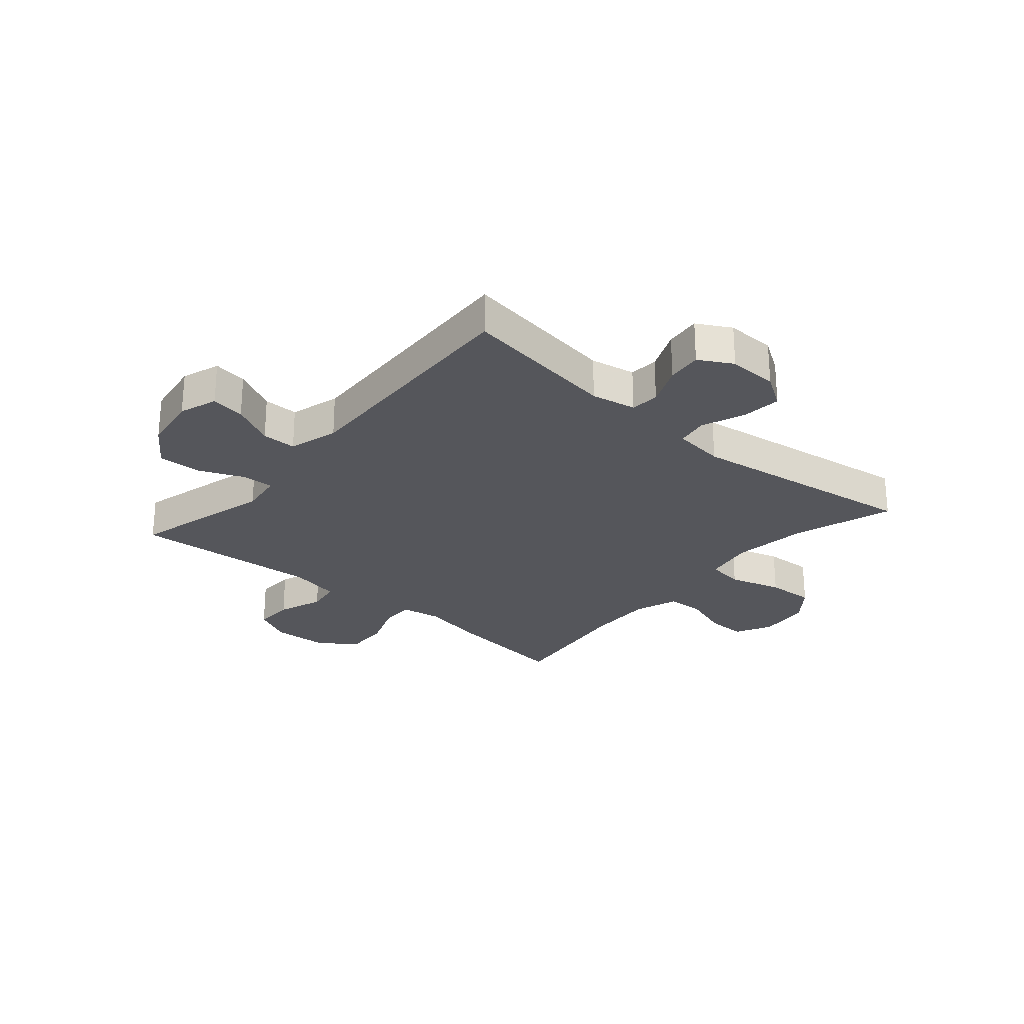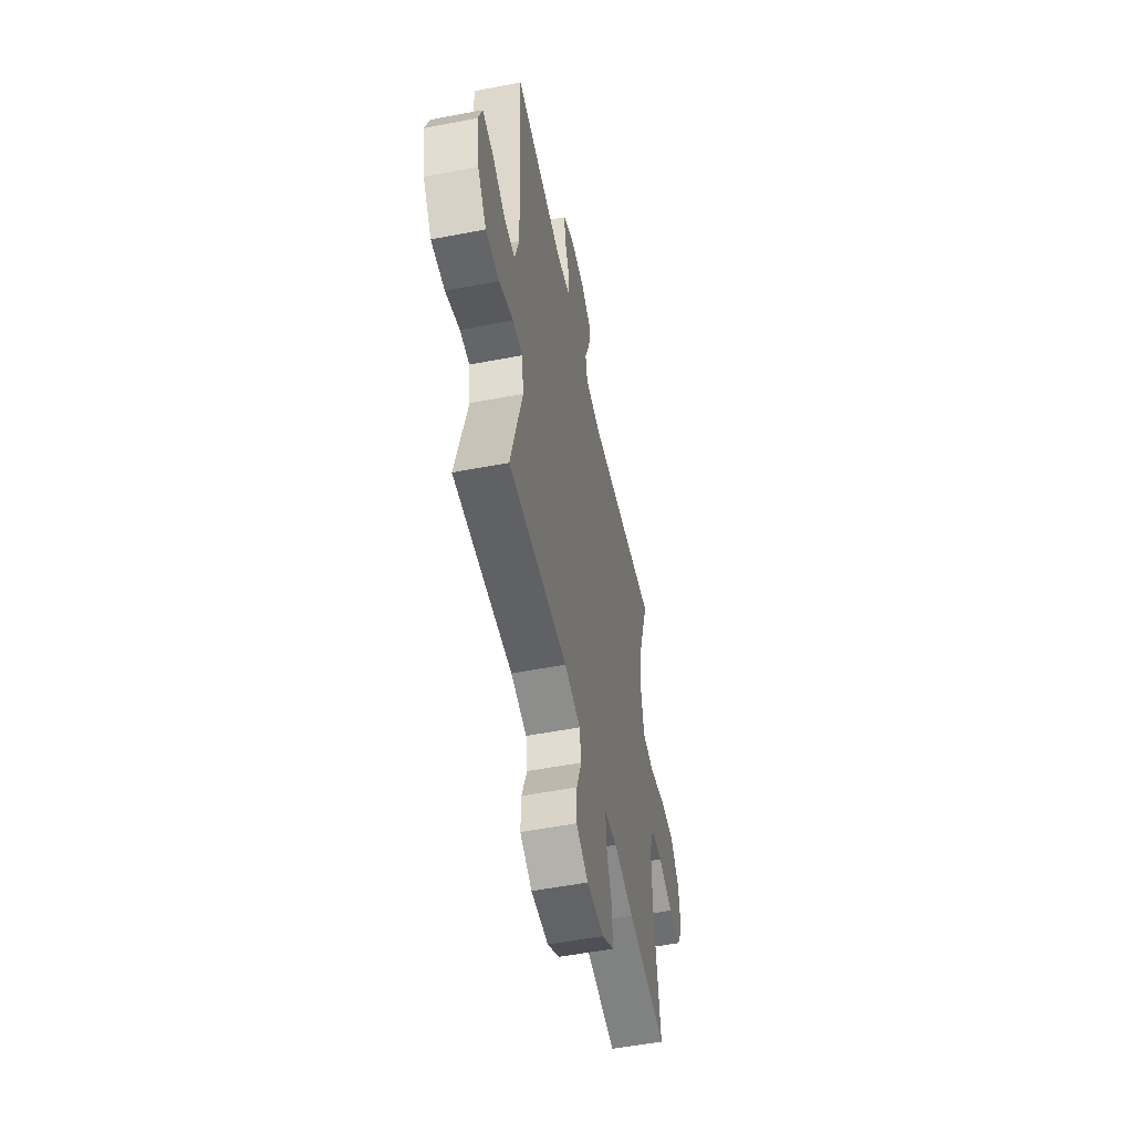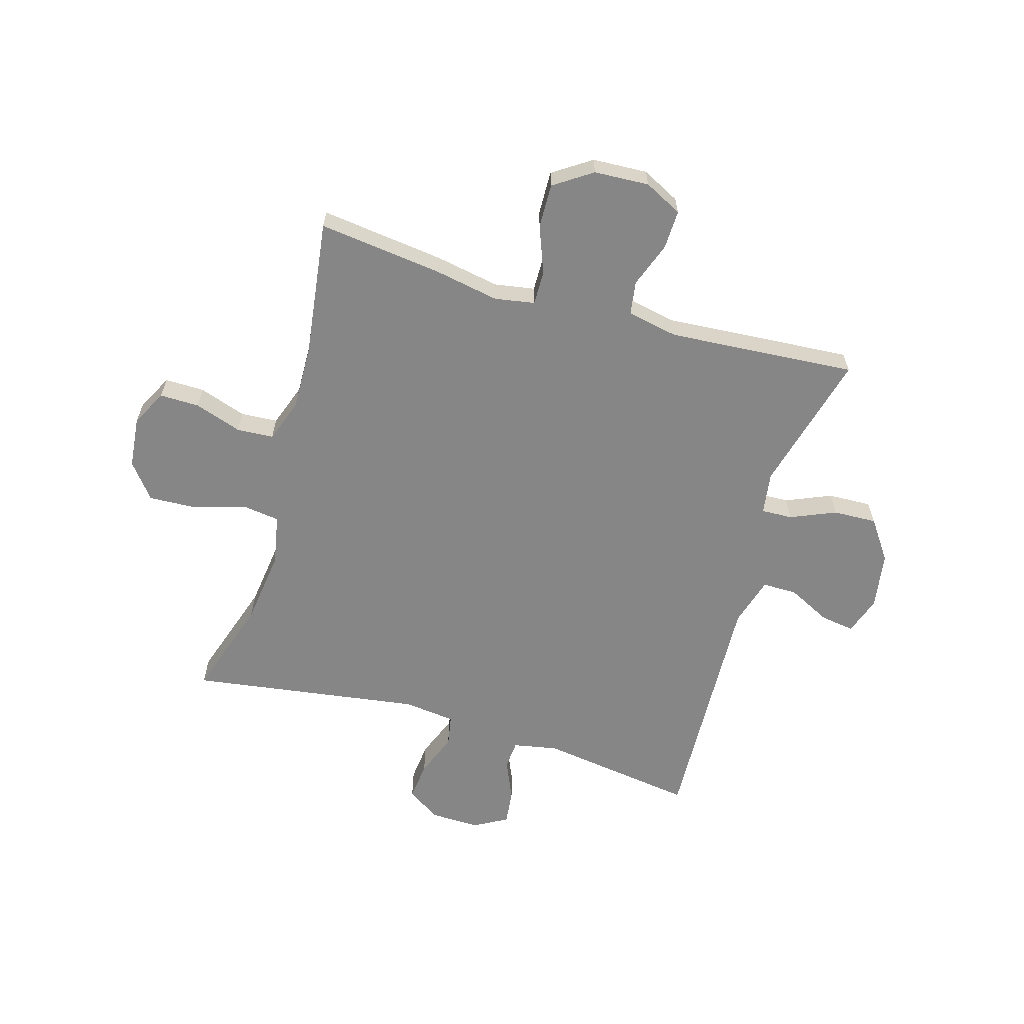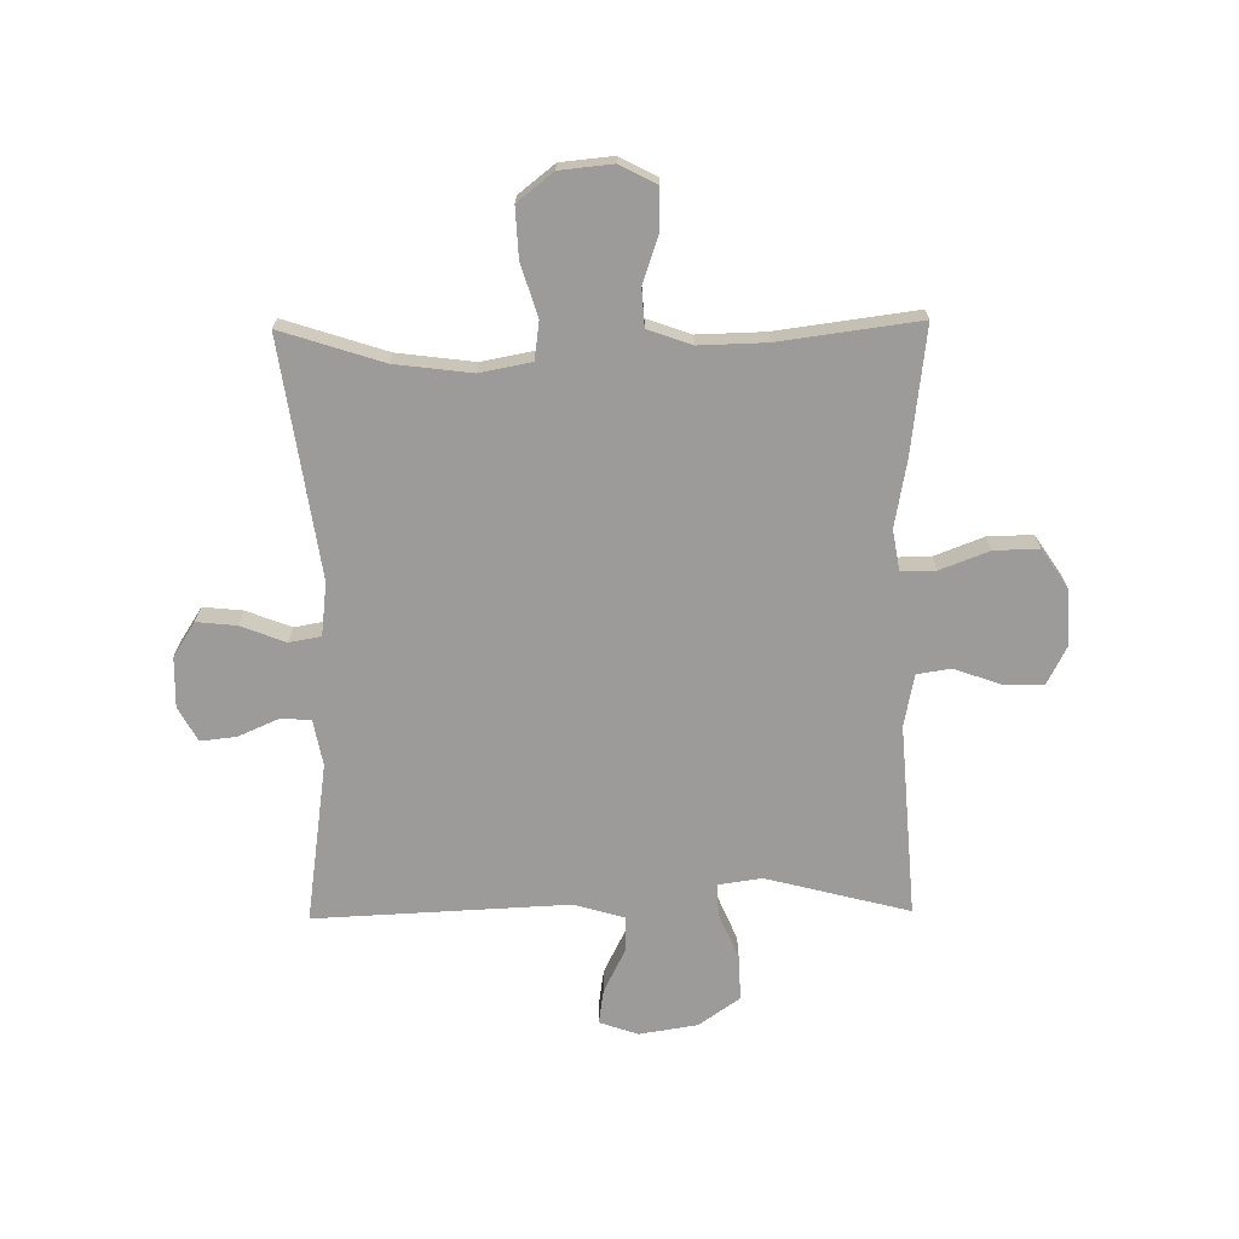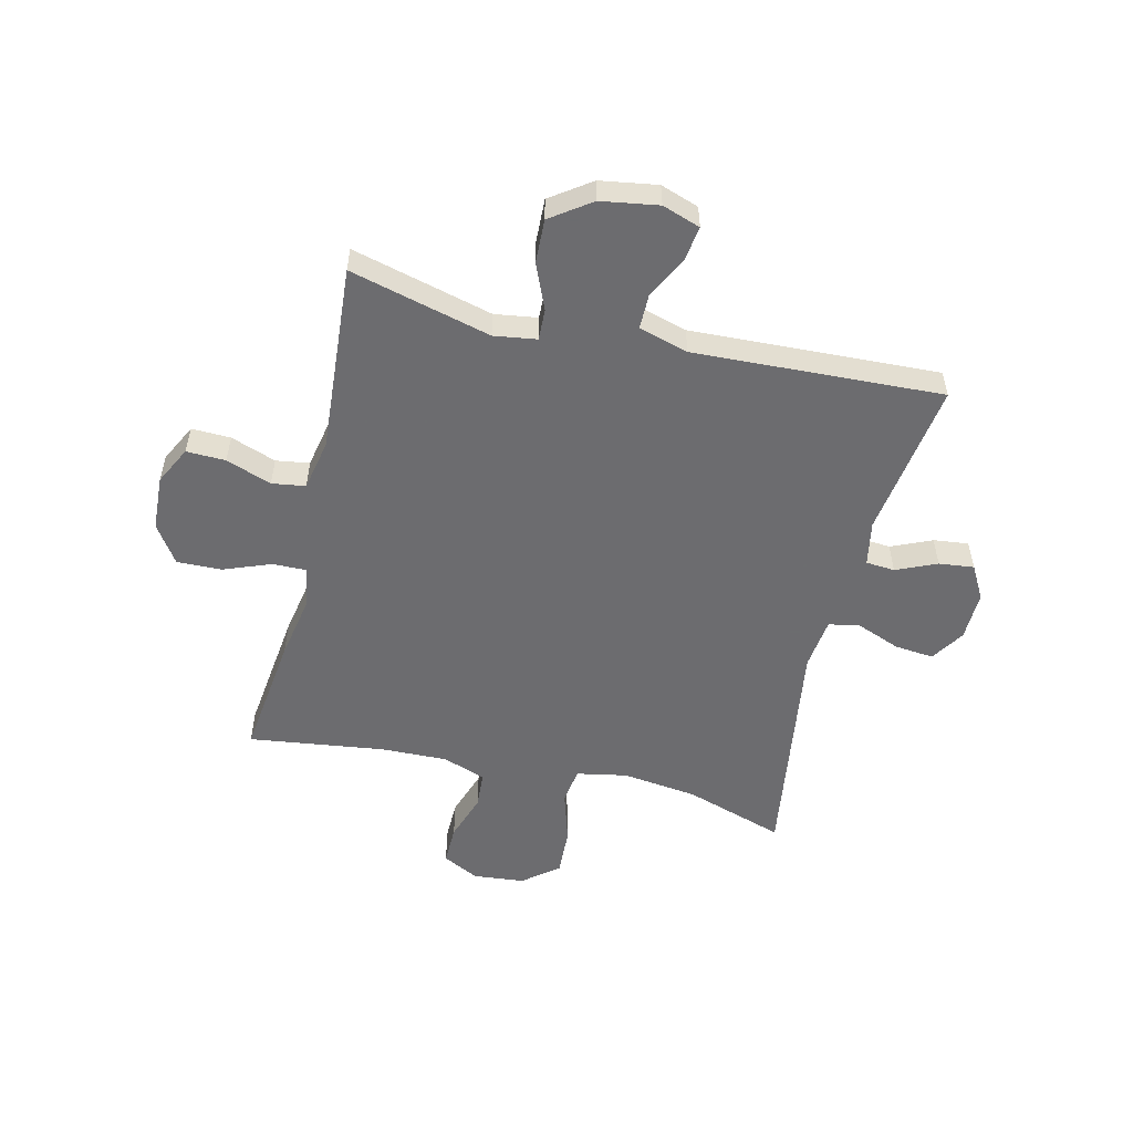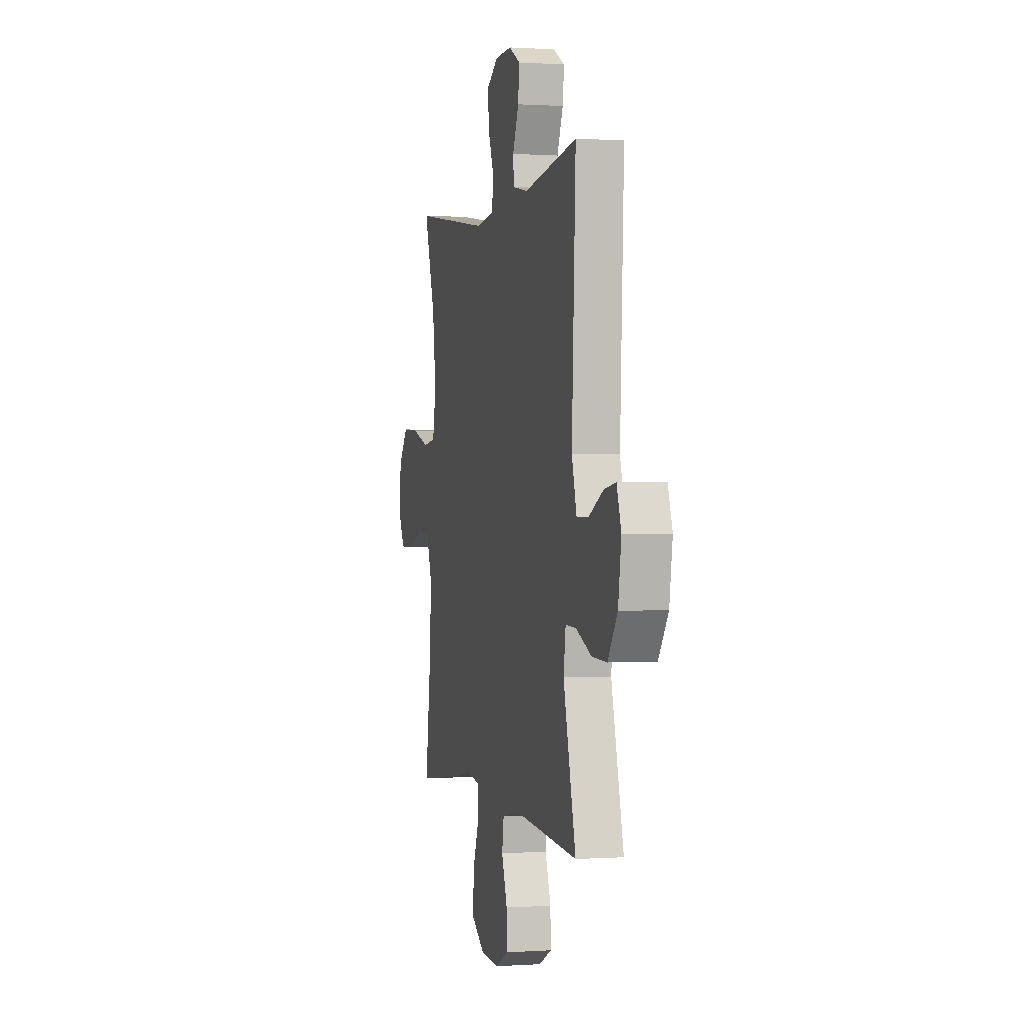
<metadata>
{"format":"obj","ext":"obj","renderer":"f3d","projection":"perspective","resolution":1024,"background":"white","views":[{"elev":-26.3,"azim":-40.8,"up":"+Y"},{"elev":-53.6,"azim":-78.4,"up":"+Z"},{"elev":-62.1,"azim":163.7,"up":"+Y"},{"elev":-69.8,"azim":90.8,"up":"+Y"},{"elev":-53.8,"azim":-103.4,"up":"+Y"},{"elev":0.5,"azim":-103.9,"up":"+Z"}]}
</metadata>
<code>
v 0.5 0.07 -0.5
v 0.28 0.07 -0.473
v 0.167 0.07 -0.452
v 0.096 0.07 -0.464
v 0.097 0.07 -0.524
v 0.129 0.07 -0.608
v 0.131 0.07 -0.686
v 0.064 0.07 -0.731
v -0.033 0.07 -0.736
v -0.1 0.07 -0.702
v -0.098 0.07 -0.633
v -0.069 0.07 -0.553
v -0.078 0.07 -0.494
v -0.168 0.07 -0.476
v -0.5 0.07 -0.5
v -0.436 0.07 -0.252
v -0.447 0.07 -0.177
v -0.502 0.07 -0.179
v -0.582 0.07 -0.213
v -0.659 0.07 -0.216
v -0.709 0.07 -0.145
v -0.725 0.07 -0.044
v -0.702 0.07 0.023
v -0.642 0.07 0.014
v -0.566 0.07 -0.024
v -0.505 0.07 -0.024
v -0.48 0.07 0.063
v -0.5 0.07 0.5
v -0.223 0.07 0.46
v -0.144 0.07 0.475
v -0.14 0.07 0.526
v -0.171 0.07 0.597
v -0.178 0.07 0.659
v -0.119 0.07 0.692
v -0.032 0.07 0.69
v 0.027 0.07 0.652
v 0.02 0.07 0.583
v -0.01 0.07 0.506
v 0 0.07 0.451
v 0.091 0.07 0.44
v 0.5 0.07 0.5
v 0.443 0.07 0.324
v 0.426 0.07 0.191
v 0.443 0.07 0.102
v 0.508 0.07 0.093
v 0.6 0.07 0.121
v 0.685 0.07 0.125
v 0.734 0.07 0.063
v 0.743 0.07 -0.028
v 0.71 0.07 -0.092
v 0.64 0.07 -0.091
v 0.557 0.07 -0.063
v 0.492 0.07 -0.067
v 0.465 0.07 -0.143
v 0.468 0.07 -0.259
v 0.5 0 -0.5
v 0.28 0 -0.473
v 0.167 0 -0.452
v 0.096 0 -0.464
v 0.097 0 -0.524
v 0.129 0 -0.608
v 0.131 0 -0.686
v 0.064 0 -0.731
v -0.033 0 -0.736
v -0.1 0 -0.702
v -0.098 0 -0.633
v -0.069 0 -0.553
v -0.078 0 -0.494
v -0.168 0 -0.476
v -0.5 0 -0.5
v -0.436 0 -0.252
v -0.447 0 -0.177
v -0.502 0 -0.179
v -0.582 0 -0.213
v -0.659 0 -0.216
v -0.709 0 -0.145
v -0.725 0 -0.044
v -0.702 0 0.023
v -0.642 0 0.014
v -0.566 0 -0.024
v -0.505 0 -0.024
v -0.48 0 0.063
v -0.5 0 0.5
v -0.223 0 0.46
v -0.144 0 0.475
v -0.14 0 0.526
v -0.171 0 0.597
v -0.178 0 0.659
v -0.119 0 0.692
v -0.032 0 0.69
v 0.027 0 0.652
v 0.02 0 0.583
v -0.01 0 0.506
v 0 0 0.451
v 0.091 0 0.44
v 0.5 0 0.5
v 0.443 0 0.324
v 0.426 0 0.191
v 0.443 0 0.102
v 0.508 0 0.093
v 0.6 0 0.121
v 0.685 0 0.125
v 0.734 0 0.063
v 0.743 0 -0.028
v 0.71 0 -0.092
v 0.64 0 -0.091
v 0.557 0 -0.063
v 0.492 0 -0.067
v 0.465 0 -0.143
v 0.468 0 -0.259
f 49 50 51 52
f 49 52 53
f 48 49 53
f 45 46 47 48
f 45 48 53
f 44 45 53 54
f 40 41 42
f 39 40 42 43
f 35 36 37 38
f 33 34 35 38
f 31 32 33 38
f 30 31 38 39
f 29 30 39 43
f 27 28 29 43
f 22 23 24 25
f 22 25 26
f 21 22 26
f 18 19 20 21
f 17 18 21 26
f 14 15 16
f 13 14 16 17
f 9 10 11 12
f 9 12 13
f 8 9 13
f 5 6 7 8
f 4 5 8 13
f 55 1 2 3
f 55 3 4
f 43 44 54 55
f 26 27 43 55
f 17 26 55
f 4 13 17 55
f 107 106 105 104
f 108 107 104
f 108 104 103
f 103 102 101 100
f 108 103 100
f 109 108 100 99
f 97 96 95
f 98 97 95 94
f 93 92 91 90
f 93 90 89 88
f 93 88 87 86
f 94 93 86 85
f 98 94 85 84
f 98 84 83 82
f 80 79 78 77
f 81 80 77
f 81 77 76
f 76 75 74 73
f 81 76 73 72
f 71 70 69
f 72 71 69 68
f 67 66 65 64
f 68 67 64
f 68 64 63
f 63 62 61 60
f 68 63 60 59
f 58 57 56 110
f 59 58 110
f 110 109 99 98
f 110 98 82 81
f 110 81 72
f 110 72 68 59
f 1 56 57 2
f 2 57 58 3
f 3 58 59 4
f 4 59 60 5
f 5 60 61 6
f 6 61 62 7
f 7 62 63 8
f 8 63 64 9
f 9 64 65 10
f 10 65 66 11
f 11 66 67 12
f 12 67 68 13
f 13 68 69 14
f 14 69 70 15
f 15 70 71 16
f 16 71 72 17
f 17 72 73 18
f 18 73 74 19
f 19 74 75 20
f 20 75 76 21
f 21 76 77 22
f 22 77 78 23
f 23 78 79 24
f 24 79 80 25
f 25 80 81 26
f 26 81 82 27
f 27 82 83 28
f 28 83 84 29
f 29 84 85 30
f 30 85 86 31
f 31 86 87 32
f 32 87 88 33
f 33 88 89 34
f 34 89 90 35
f 35 90 91 36
f 36 91 92 37
f 37 92 93 38
f 38 93 94 39
f 39 94 95 40
f 40 95 96 41
f 41 96 97 42
f 42 97 98 43
f 43 98 99 44
f 44 99 100 45
f 45 100 101 46
f 46 101 102 47
f 47 102 103 48
f 48 103 104 49
f 49 104 105 50
f 50 105 106 51
f 51 106 107 52
f 52 107 108 53
f 53 108 109 54
f 54 109 110 55
f 55 110 56 1

</code>
